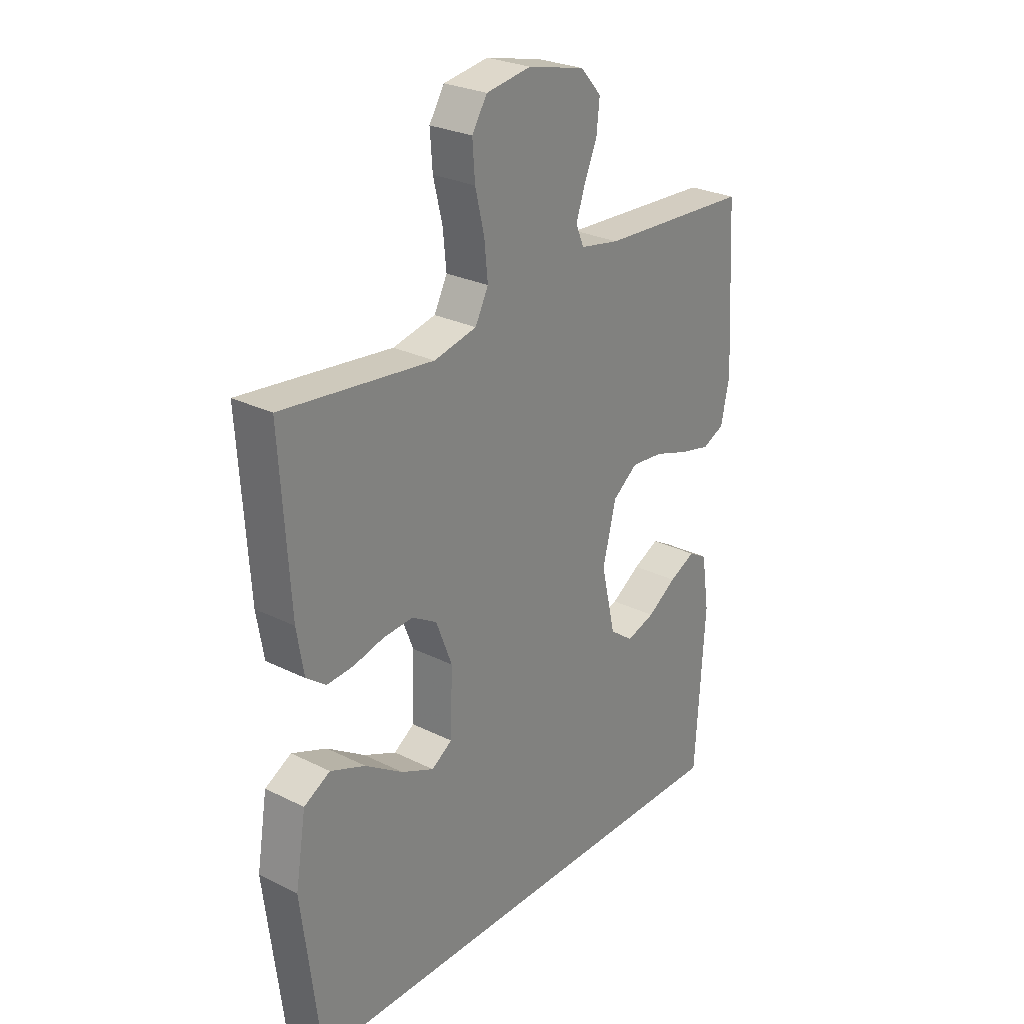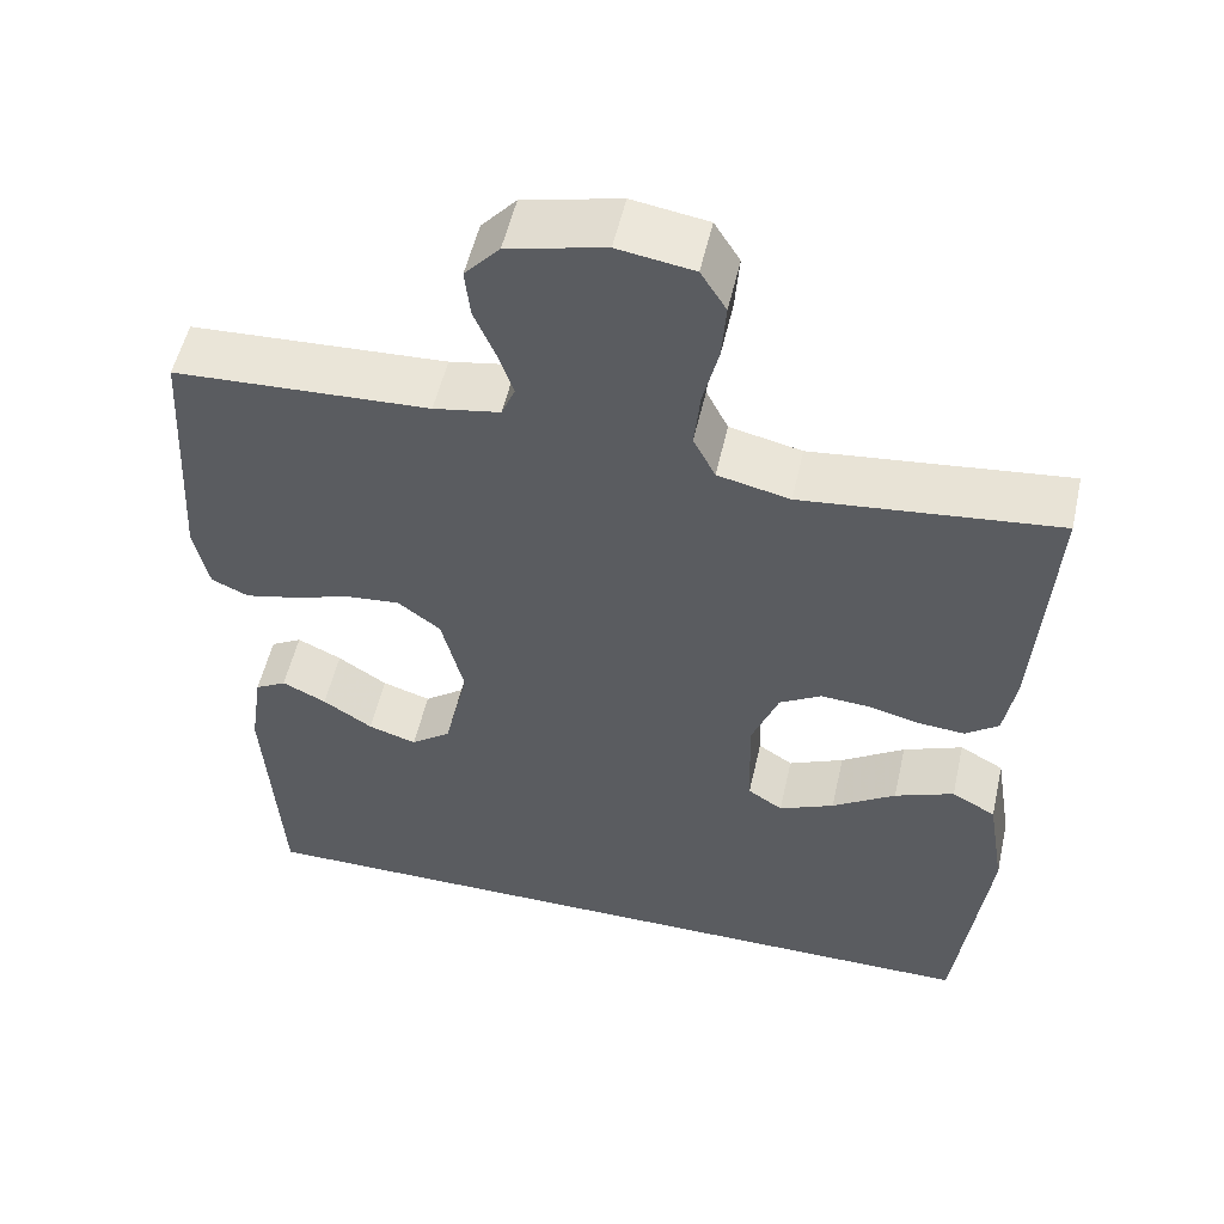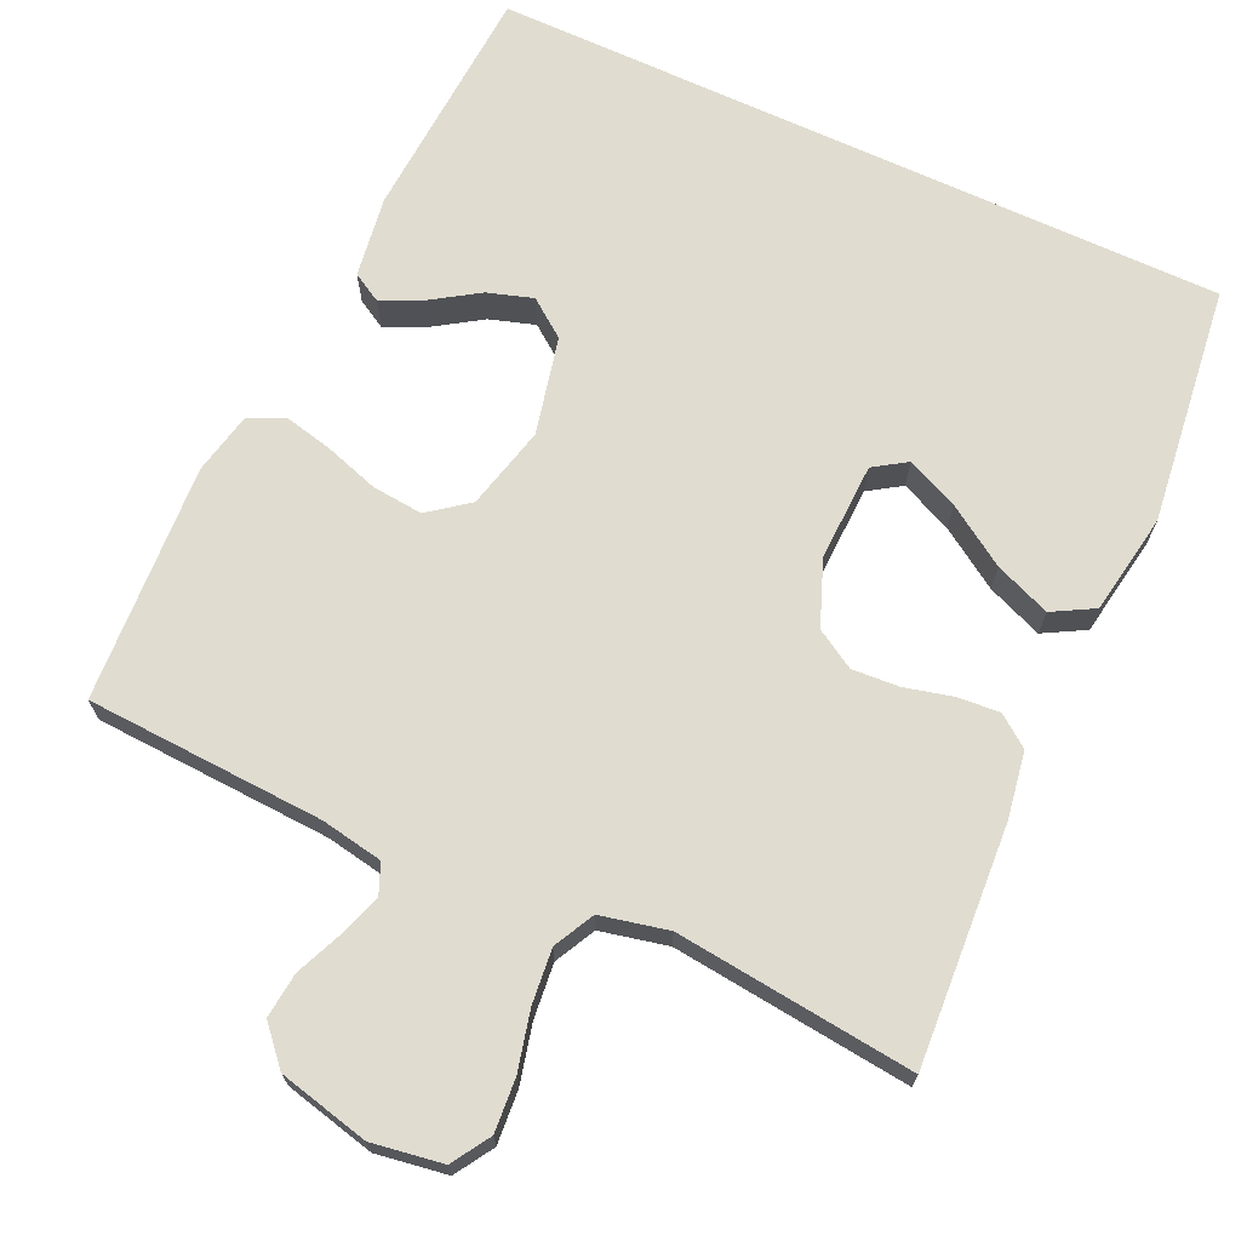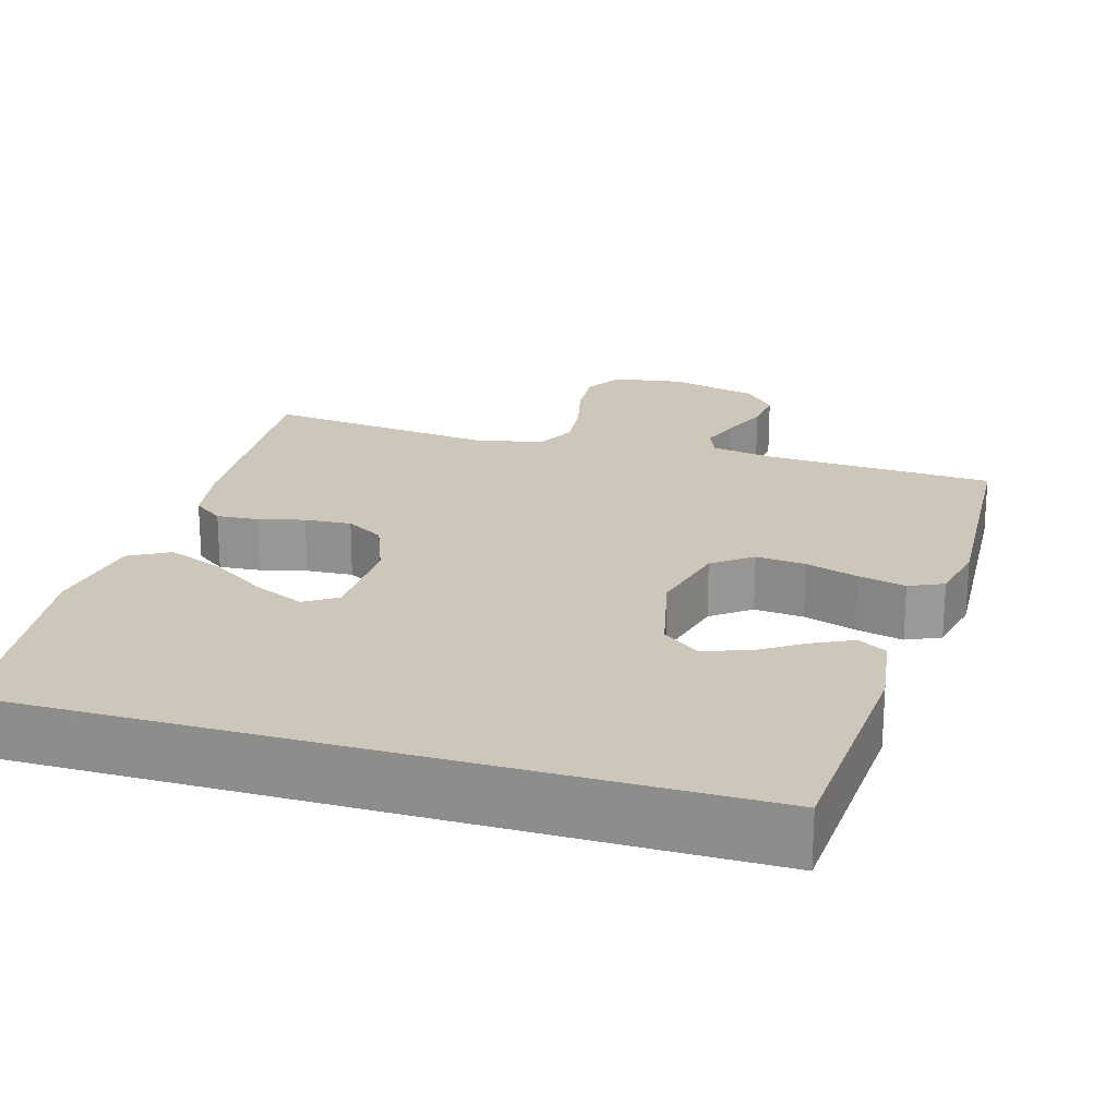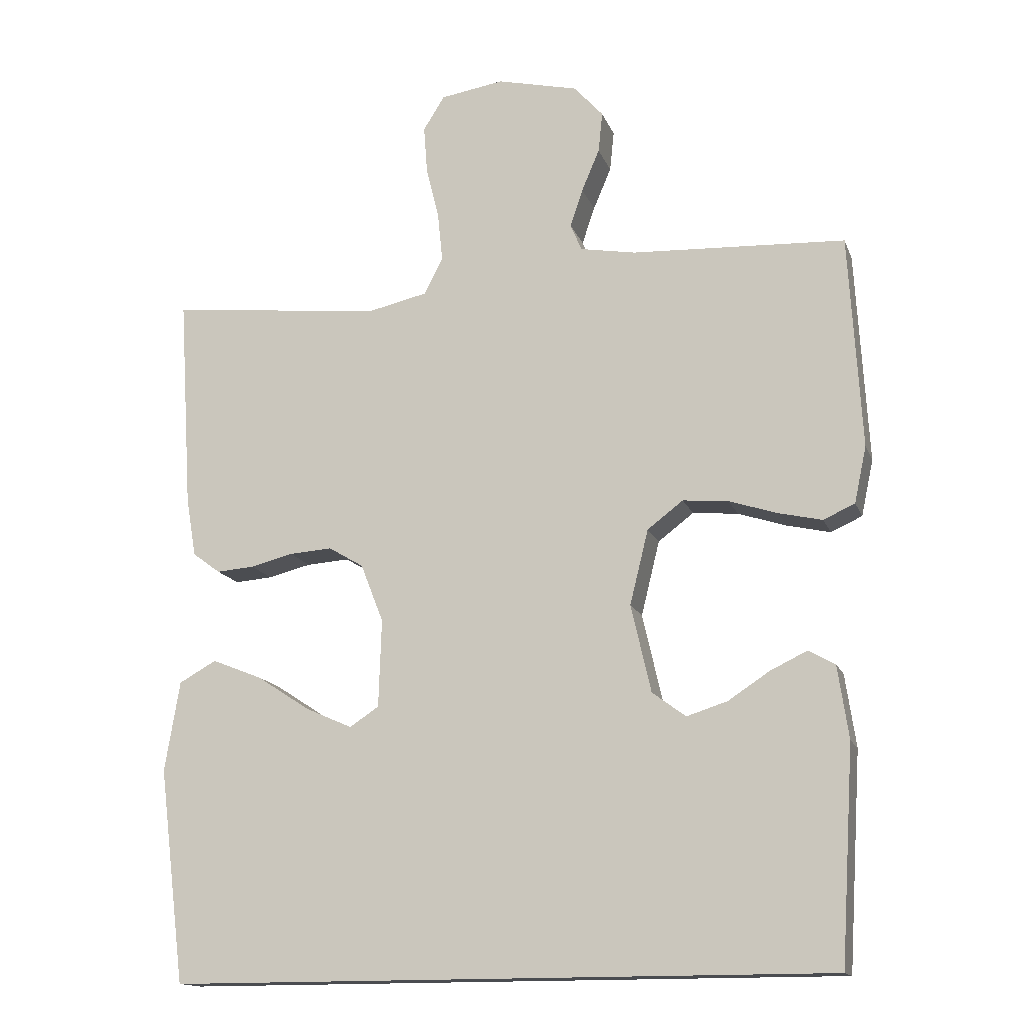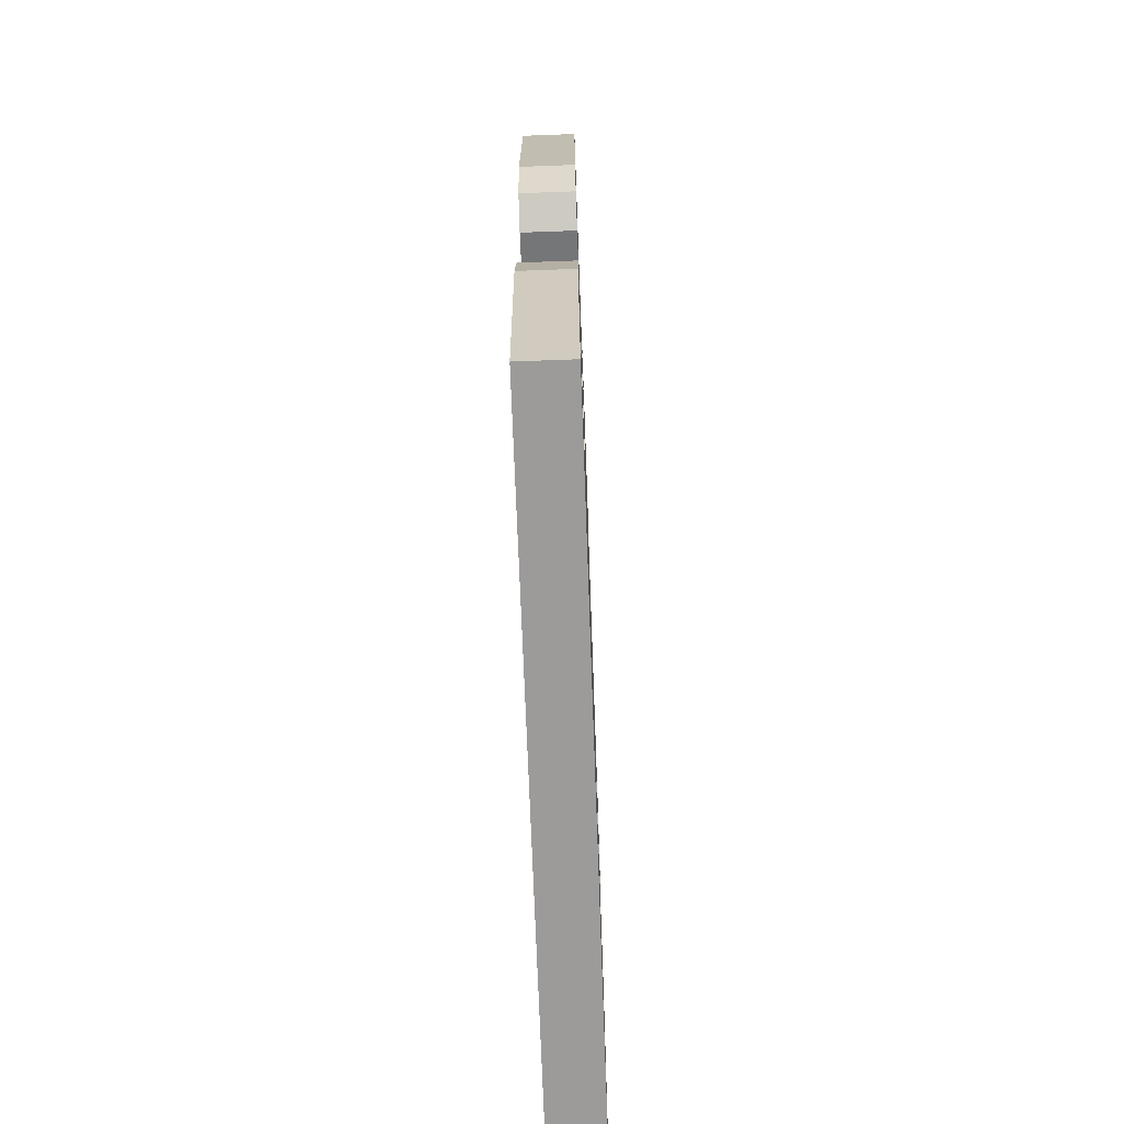
<metadata>
{"format":"obj","ext":"obj","renderer":"f3d","projection":"perspective","resolution":1024,"background":"white","views":[{"elev":26.8,"azim":127.9,"up":"+Z"},{"elev":53.5,"azim":12.7,"up":"+Z"},{"elev":69.6,"azim":24.8,"up":"+Y"},{"elev":21.5,"azim":-163.6,"up":"+Y"},{"elev":-14.9,"azim":-163.7,"up":"+Z"},{"elev":-69.7,"azim":-87.9,"up":"+Z"}]}
</metadata>
<code>
v 0.5 0.07 0.5
v 0.481 0.07 0.2
v 0.467 0.07 0.117
v 0.428 0.07 0.088
v 0.375 0.07 0.092
v 0.315 0.07 0.107
v 0.255 0.07 0.111
v 0.206 0.07 0.082
v 0.174 0.07 0
v 0.178 0.07 -0.123
v 0.219 0.07 -0.15
v 0.284 0.07 -0.121
v 0.359 0.07 -0.072
v 0.429 0.07 -0.044
v 0.481 0.07 -0.073
v 0.502 0.07 -0.2
v 0.465 0.07 -0.5
v -0.462 0.07 -0.5
v -0.481 0.07 -0.2
v -0.466 0.07 -0.098
v -0.429 0.07 -0.077
v -0.377 0.07 -0.102
v -0.319 0.07 -0.14
v -0.262 0.07 -0.158
v -0.215 0.07 -0.123
v -0.187 0.07 0
v -0.213 0.07 0.105
v -0.263 0.07 0.143
v -0.327 0.07 0.137
v -0.395 0.07 0.115
v -0.456 0.07 0.101
v -0.5 0.07 0.121
v -0.517 0.07 0.2
v -0.5 0.07 0.5
v -0.2 0.07 0.515
v -0.122 0.07 0.529
v -0.106 0.07 0.567
v -0.124 0.07 0.62
v -0.149 0.07 0.679
v -0.155 0.07 0.736
v -0.114 0.07 0.782
v 0 0.07 0.809
v 0.089 0.07 0.795
v 0.119 0.07 0.747
v 0.114 0.07 0.68
v 0.096 0.07 0.606
v 0.089 0.07 0.537
v 0.115 0.07 0.486
v 0.2 0.07 0.467
v 0.5 0 0.5
v 0.481 0 0.2
v 0.467 0 0.117
v 0.428 0 0.088
v 0.375 0 0.092
v 0.315 0 0.107
v 0.255 0 0.111
v 0.206 0 0.082
v 0.174 0 0
v 0.178 0 -0.123
v 0.219 0 -0.15
v 0.284 0 -0.121
v 0.359 0 -0.072
v 0.429 0 -0.044
v 0.481 0 -0.073
v 0.502 0 -0.2
v 0.465 0 -0.5
v -0.462 0 -0.5
v -0.481 0 -0.2
v -0.466 0 -0.098
v -0.429 0 -0.077
v -0.377 0 -0.102
v -0.319 0 -0.14
v -0.262 0 -0.158
v -0.215 0 -0.123
v -0.187 0 0
v -0.213 0 0.105
v -0.263 0 0.143
v -0.327 0 0.137
v -0.395 0 0.115
v -0.456 0 0.101
v -0.5 0 0.121
v -0.517 0 0.2
v -0.5 0 0.5
v -0.2 0 0.515
v -0.122 0 0.529
v -0.106 0 0.567
v -0.124 0 0.62
v -0.149 0 0.679
v -0.155 0 0.736
v -0.114 0 0.782
v 0 0 0.809
v 0.089 0 0.795
v 0.119 0 0.747
v 0.114 0 0.68
v 0.096 0 0.606
v 0.089 0 0.537
v 0.115 0 0.486
v 0.2 0 0.467
f 43 44 45 46
f 43 46 47
f 42 43 47
f 41 42 47
f 38 39 40 41
f 37 38 41 47
f 36 37 47 48
f 32 33 34 35
f 29 30 31 32
f 28 29 32 35
f 27 28 35 36
f 20 21 22 23
f 20 23 24
f 19 20 24
f 18 19 24
f 17 18 24 25
f 12 13 14 15
f 11 12 15 16
f 3 4 5 6
f 3 6 7
f 49 1 2 3
f 49 3 7
f 48 49 7 8
f 26 27 36 48
f 26 48 8 9
f 25 26 9 10
f 11 16 17 25
f 10 11 25
f 95 94 93 92
f 96 95 92
f 96 92 91
f 96 91 90
f 90 89 88 87
f 96 90 87 86
f 97 96 86 85
f 84 83 82 81
f 81 80 79 78
f 84 81 78 77
f 85 84 77 76
f 72 71 70 69
f 73 72 69
f 73 69 68
f 73 68 67
f 74 73 67 66
f 64 63 62 61
f 65 64 61 60
f 55 54 53 52
f 56 55 52
f 52 51 50 98
f 56 52 98
f 57 56 98 97
f 97 85 76 75
f 58 57 97 75
f 59 58 75 74
f 74 66 65 60
f 74 60 59
f 1 50 51 2
f 2 51 52 3
f 3 52 53 4
f 4 53 54 5
f 5 54 55 6
f 6 55 56 7
f 7 56 57 8
f 8 57 58 9
f 9 58 59 10
f 10 59 60 11
f 11 60 61 12
f 12 61 62 13
f 13 62 63 14
f 14 63 64 15
f 15 64 65 16
f 16 65 66 17
f 17 66 67 18
f 18 67 68 19
f 19 68 69 20
f 20 69 70 21
f 21 70 71 22
f 22 71 72 23
f 23 72 73 24
f 24 73 74 25
f 25 74 75 26
f 26 75 76 27
f 27 76 77 28
f 28 77 78 29
f 29 78 79 30
f 30 79 80 31
f 31 80 81 32
f 32 81 82 33
f 33 82 83 34
f 34 83 84 35
f 35 84 85 36
f 36 85 86 37
f 37 86 87 38
f 38 87 88 39
f 39 88 89 40
f 40 89 90 41
f 41 90 91 42
f 42 91 92 43
f 43 92 93 44
f 44 93 94 45
f 45 94 95 46
f 46 95 96 47
f 47 96 97 48
f 48 97 98 49
f 49 98 50 1

</code>
